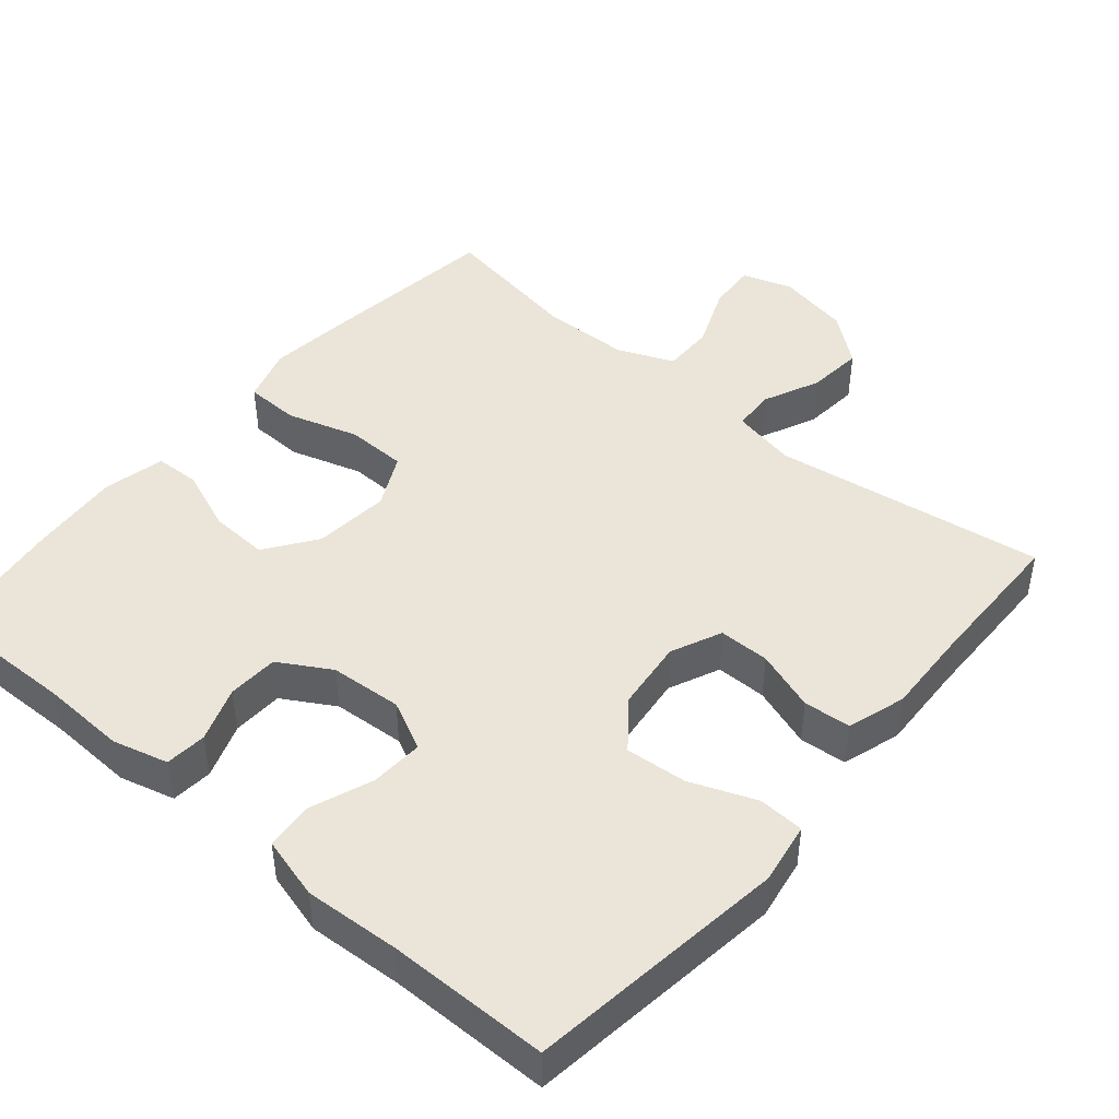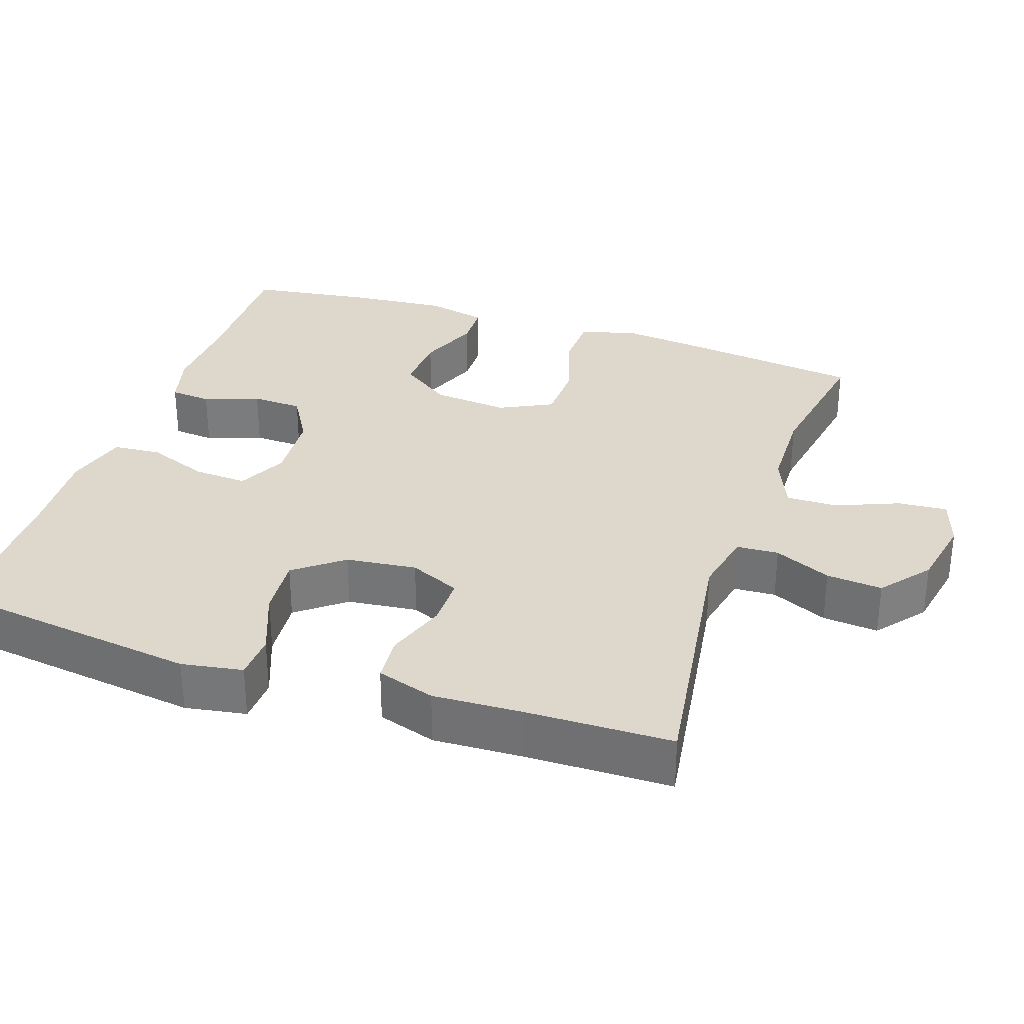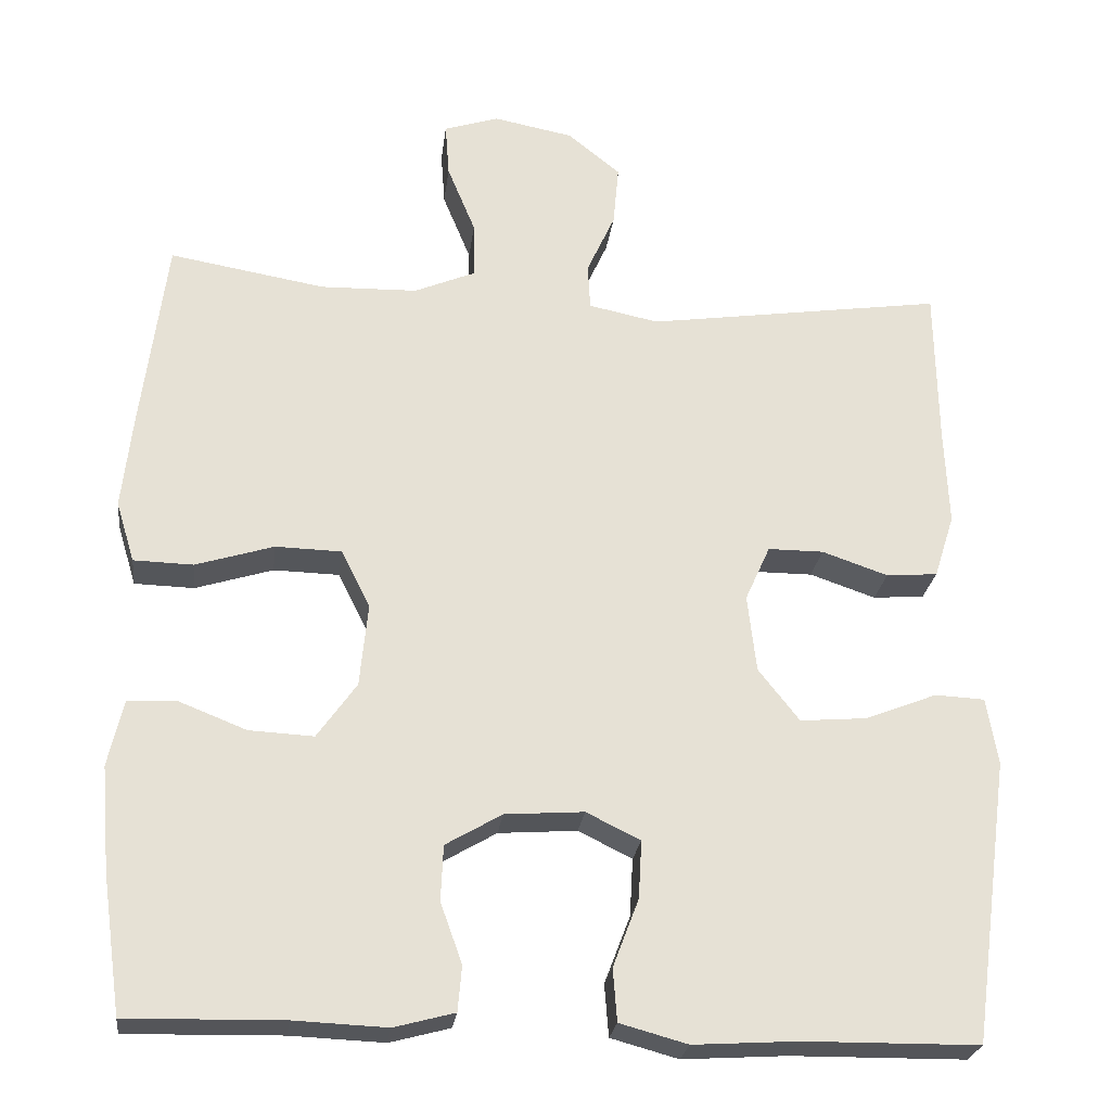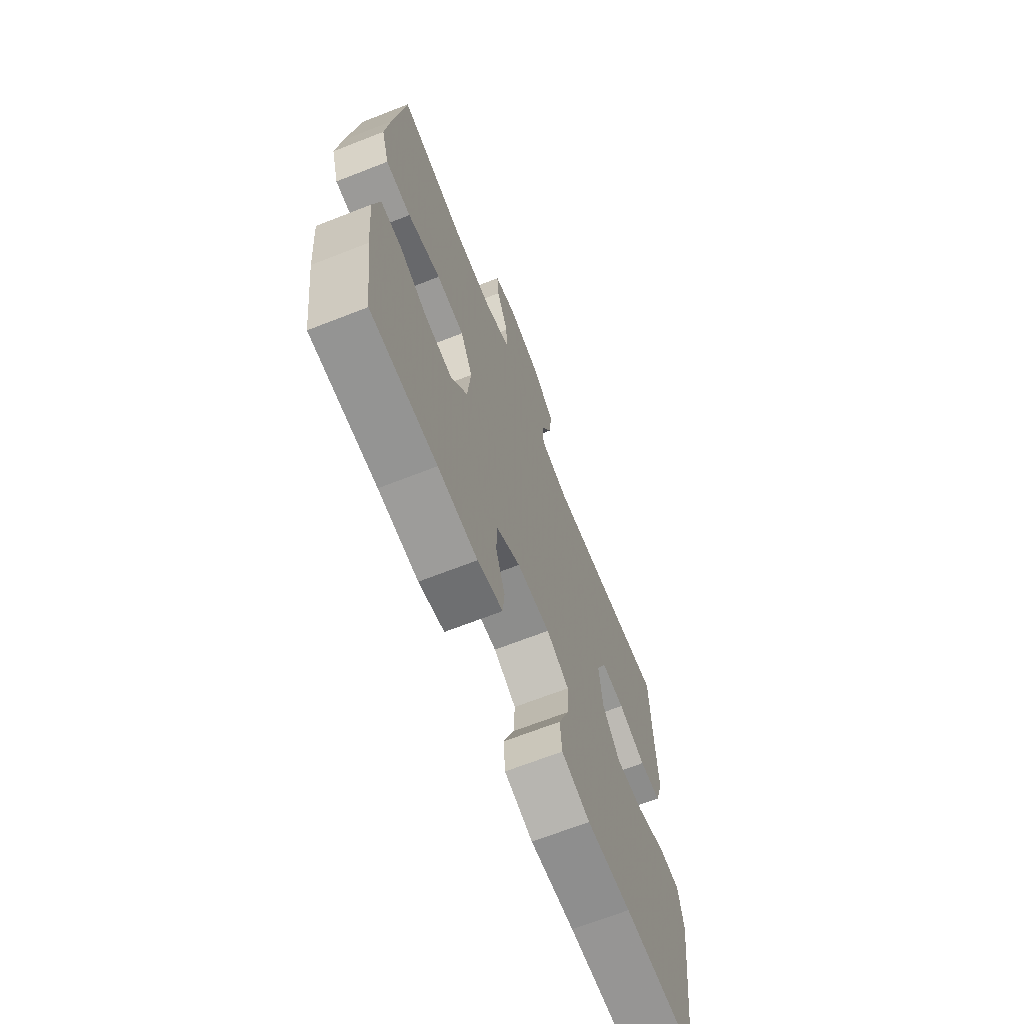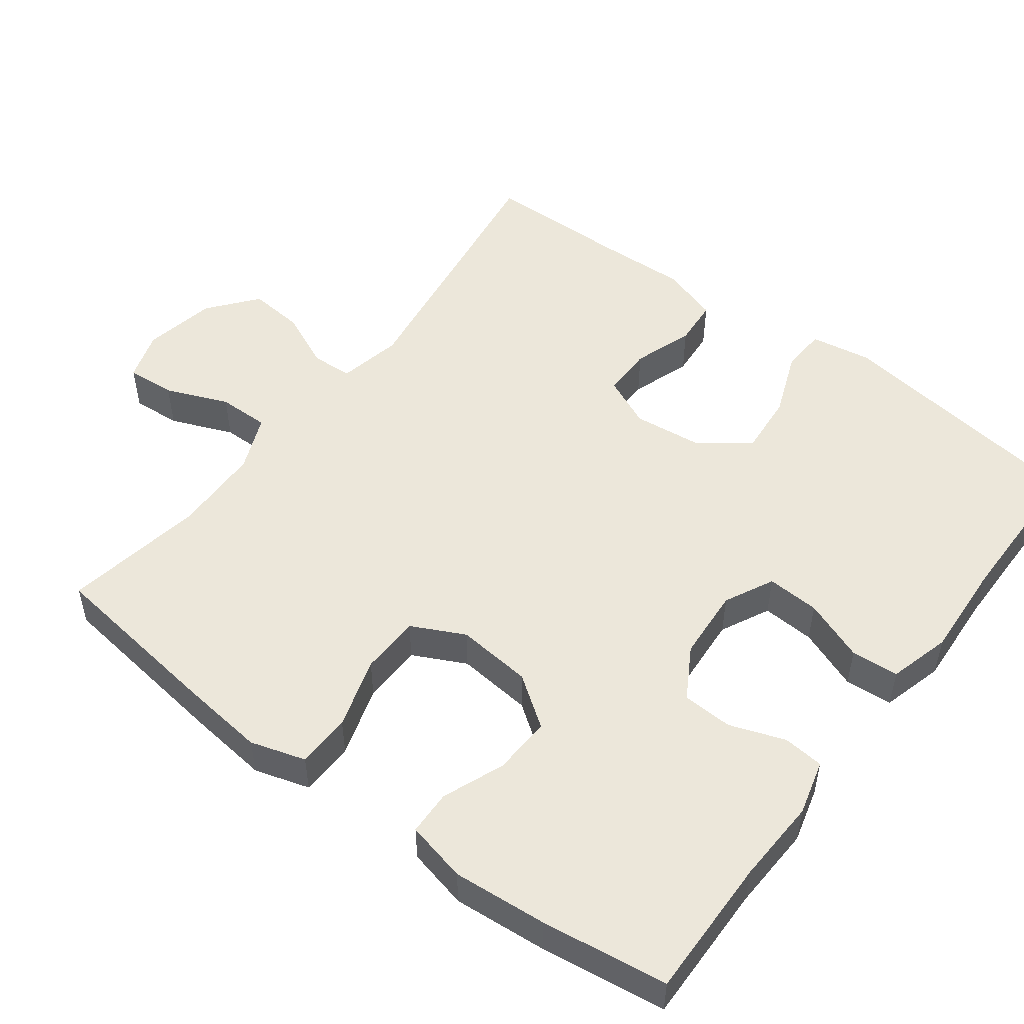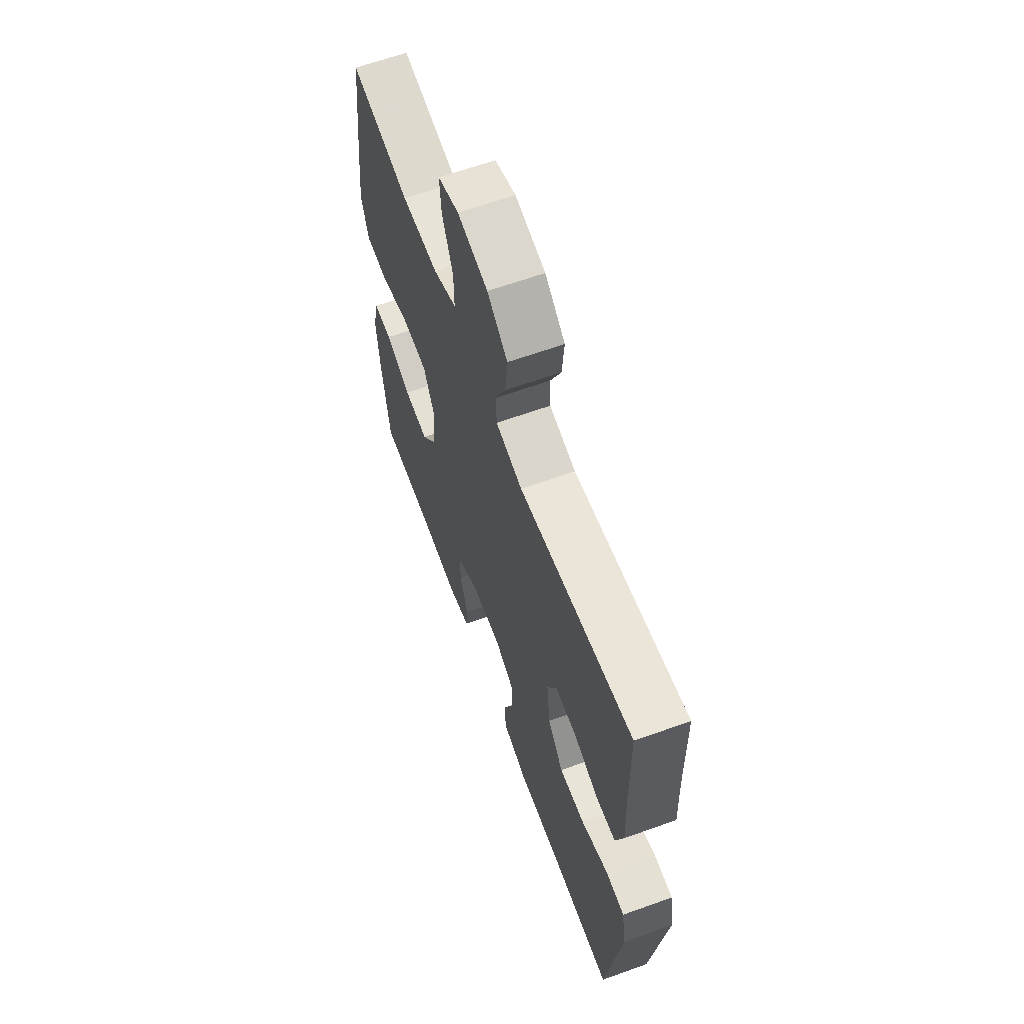
<metadata>
{"format":"obj","ext":"obj","renderer":"f3d","projection":"perspective","resolution":1024,"background":"white","views":[{"elev":45.4,"azim":-139.7,"up":"+Y"},{"elev":31.5,"azim":-71.3,"up":"+Y"},{"elev":-24.9,"azim":173.0,"up":"+Z"},{"elev":-68.1,"azim":111.4,"up":"+Z"},{"elev":51.2,"azim":127.1,"up":"+Y"},{"elev":63.4,"azim":-110.0,"up":"+Z"}]}
</metadata>
<code>
v 0.5 0.07 -0.5
v 0.307 0.07 -0.496
v 0.191 0.07 -0.501
v 0.116 0.07 -0.481
v 0.111 0.07 -0.425
v 0.138 0.07 -0.35
v 0.135 0.07 -0.281
v 0.065 0.07 -0.24
v -0.033 0.07 -0.233
v -0.1 0.07 -0.266
v -0.096 0.07 -0.338
v -0.064 0.07 -0.422
v -0.069 0.07 -0.487
v -0.153 0.07 -0.51
v -0.283 0.07 -0.502
v -0.5 0.07 -0.5
v -0.547 0.07 -0.148
v -0.533 0.07 -0.065
v -0.471 0.07 -0.062
v -0.382 0.07 -0.097
v -0.299 0.07 -0.104
v -0.248 0.07 -0.039
v -0.237 0.07 0.057
v -0.268 0.07 0.126
v -0.337 0.07 0.126
v -0.419 0.07 0.098
v -0.483 0.07 0.103
v -0.508 0.07 0.182
v -0.503 0.07 0.303
v -0.5 0.07 0.5
v -0.13 0.07 0.446
v -0.043 0.07 0.464
v -0.04 0.07 0.521
v -0.075 0.07 0.598
v -0.082 0.07 0.674
v -0.016 0.07 0.727
v 0.083 0.07 0.746
v 0.151 0.07 0.724
v 0.146 0.07 0.657
v 0.111 0.07 0.572
v 0.11 0.07 0.502
v 0.186 0.07 0.47
v 0.306 0.07 0.467
v 0.5 0.07 0.5
v 0.531 0.07 0.258
v 0.544 0.07 0.141
v 0.521 0.07 0.066
v 0.447 0.07 0.064
v 0.35 0.07 0.094
v 0.268 0.07 0.092
v 0.232 0.07 0.02
v 0.242 0.07 -0.083
v 0.291 0.07 -0.152
v 0.371 0.07 -0.148
v 0.455 0.07 -0.115
v 0.516 0.07 -0.117
v 0.535 0.07 -0.2
v 0.524 0.07 -0.329
v 0.5 0 -0.5
v 0.307 0 -0.496
v 0.191 0 -0.501
v 0.116 0 -0.481
v 0.111 0 -0.425
v 0.138 0 -0.35
v 0.135 0 -0.281
v 0.065 0 -0.24
v -0.033 0 -0.233
v -0.1 0 -0.266
v -0.096 0 -0.338
v -0.064 0 -0.422
v -0.069 0 -0.487
v -0.153 0 -0.51
v -0.283 0 -0.502
v -0.5 0 -0.5
v -0.547 0 -0.148
v -0.533 0 -0.065
v -0.471 0 -0.062
v -0.382 0 -0.097
v -0.299 0 -0.104
v -0.248 0 -0.039
v -0.237 0 0.057
v -0.268 0 0.126
v -0.337 0 0.126
v -0.419 0 0.098
v -0.483 0 0.103
v -0.508 0 0.182
v -0.503 0 0.303
v -0.5 0 0.5
v -0.13 0 0.446
v -0.043 0 0.464
v -0.04 0 0.521
v -0.075 0 0.598
v -0.082 0 0.674
v -0.016 0 0.727
v 0.083 0 0.746
v 0.151 0 0.724
v 0.146 0 0.657
v 0.111 0 0.572
v 0.11 0 0.502
v 0.186 0 0.47
v 0.306 0 0.467
v 0.5 0 0.5
v 0.531 0 0.258
v 0.544 0 0.141
v 0.521 0 0.066
v 0.447 0 0.064
v 0.35 0 0.094
v 0.268 0 0.092
v 0.232 0 0.02
v 0.242 0 -0.083
v 0.291 0 -0.152
v 0.371 0 -0.148
v 0.455 0 -0.115
v 0.516 0 -0.117
v 0.535 0 -0.2
v 0.524 0 -0.329
f 58 1 2
f 57 58 2
f 56 57 2
f 55 56 2
f 54 55 2
f 4 5 6
f 3 4 6
f 2 3 6
f 54 2 6
f 53 54 6
f 52 53 6 7
f 51 52 7 8
f 50 51 8 9
f 47 48 49
f 46 47 49
f 45 46 49
f 44 45 49
f 43 44 49
f 42 43 49 50
f 50 9 10
f 42 50 10
f 41 42 10
f 38 39 40
f 37 38 40
f 36 37 40
f 35 36 40
f 34 35 40
f 33 34 40
f 32 33 40 41
f 29 30 31
f 29 31 32
f 28 29 32
f 27 28 32
f 26 27 32
f 25 26 32
f 24 25 32 41
f 18 19 20
f 17 18 20
f 16 17 20
f 15 16 20
f 15 20 21
f 14 15 21
f 13 14 21
f 12 13 21
f 11 12 21
f 10 11 21 22
f 23 24 41
f 10 22 23 41
f 60 59 116
f 60 116 115
f 60 115 114
f 60 114 113
f 60 113 112
f 64 63 62
f 64 62 61
f 64 61 60
f 64 60 112
f 64 112 111
f 65 64 111 110
f 66 65 110 109
f 67 66 109 108
f 107 106 105
f 107 105 104
f 107 104 103
f 107 103 102
f 107 102 101
f 108 107 101 100
f 68 67 108
f 68 108 100
f 68 100 99
f 98 97 96
f 98 96 95
f 98 95 94
f 98 94 93
f 98 93 92
f 98 92 91
f 99 98 91 90
f 89 88 87
f 90 89 87
f 90 87 86
f 90 86 85
f 90 85 84
f 90 84 83
f 99 90 83 82
f 78 77 76
f 78 76 75
f 78 75 74
f 78 74 73
f 79 78 73
f 79 73 72
f 79 72 71
f 79 71 70
f 79 70 69
f 80 79 69 68
f 99 82 81
f 99 81 80 68
f 1 59 60 2
f 2 60 61 3
f 3 61 62 4
f 4 62 63 5
f 5 63 64 6
f 6 64 65 7
f 7 65 66 8
f 8 66 67 9
f 9 67 68 10
f 10 68 69 11
f 11 69 70 12
f 12 70 71 13
f 13 71 72 14
f 14 72 73 15
f 15 73 74 16
f 16 74 75 17
f 17 75 76 18
f 18 76 77 19
f 19 77 78 20
f 20 78 79 21
f 21 79 80 22
f 22 80 81 23
f 23 81 82 24
f 24 82 83 25
f 25 83 84 26
f 26 84 85 27
f 27 85 86 28
f 28 86 87 29
f 29 87 88 30
f 30 88 89 31
f 31 89 90 32
f 32 90 91 33
f 33 91 92 34
f 34 92 93 35
f 35 93 94 36
f 36 94 95 37
f 37 95 96 38
f 38 96 97 39
f 39 97 98 40
f 40 98 99 41
f 41 99 100 42
f 42 100 101 43
f 43 101 102 44
f 44 102 103 45
f 45 103 104 46
f 46 104 105 47
f 47 105 106 48
f 48 106 107 49
f 49 107 108 50
f 50 108 109 51
f 51 109 110 52
f 52 110 111 53
f 53 111 112 54
f 54 112 113 55
f 55 113 114 56
f 56 114 115 57
f 57 115 116 58
f 58 116 59 1

</code>
